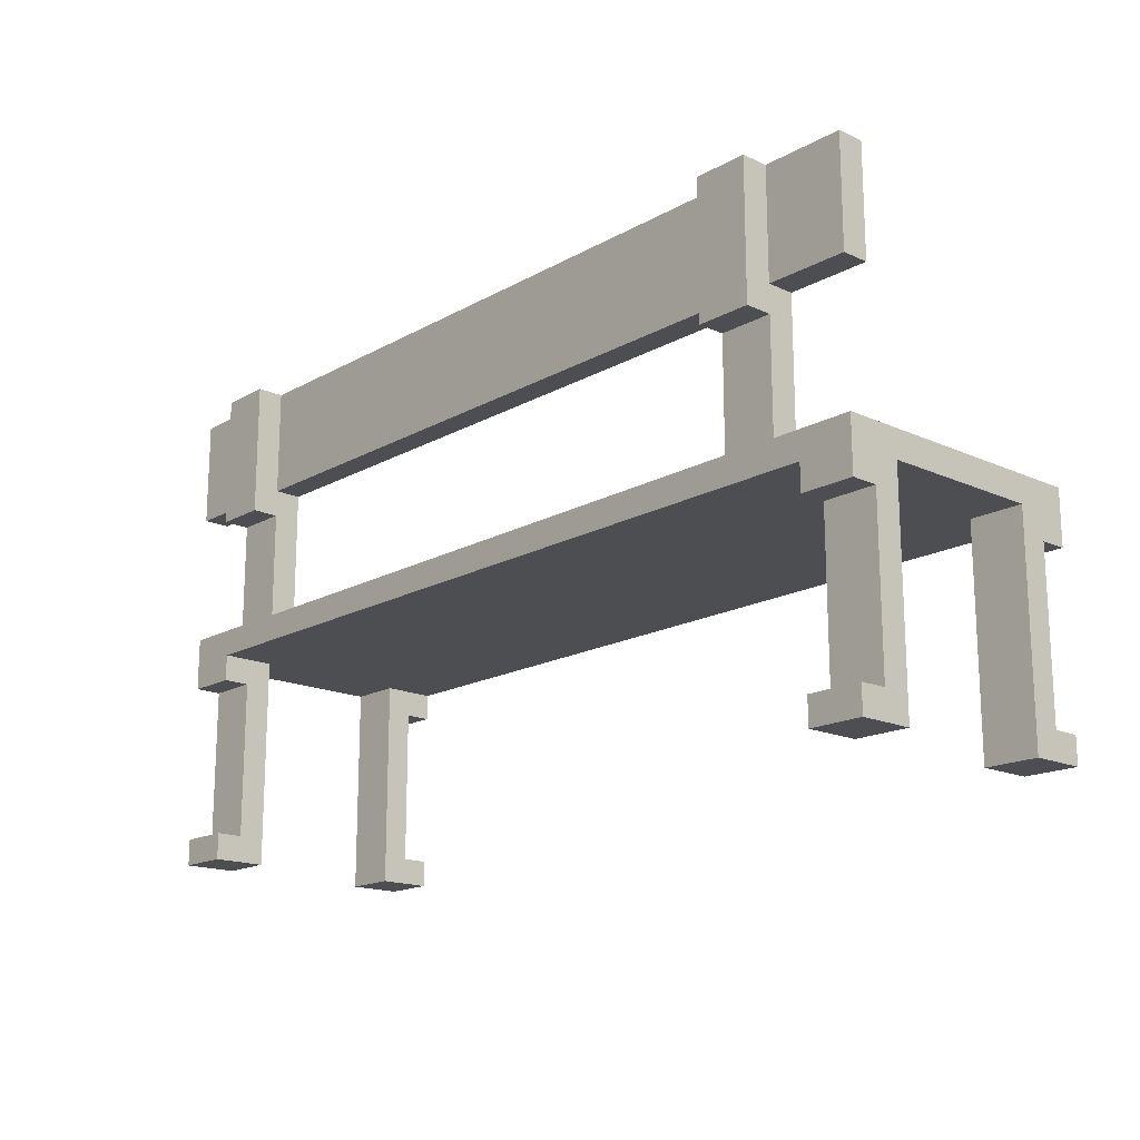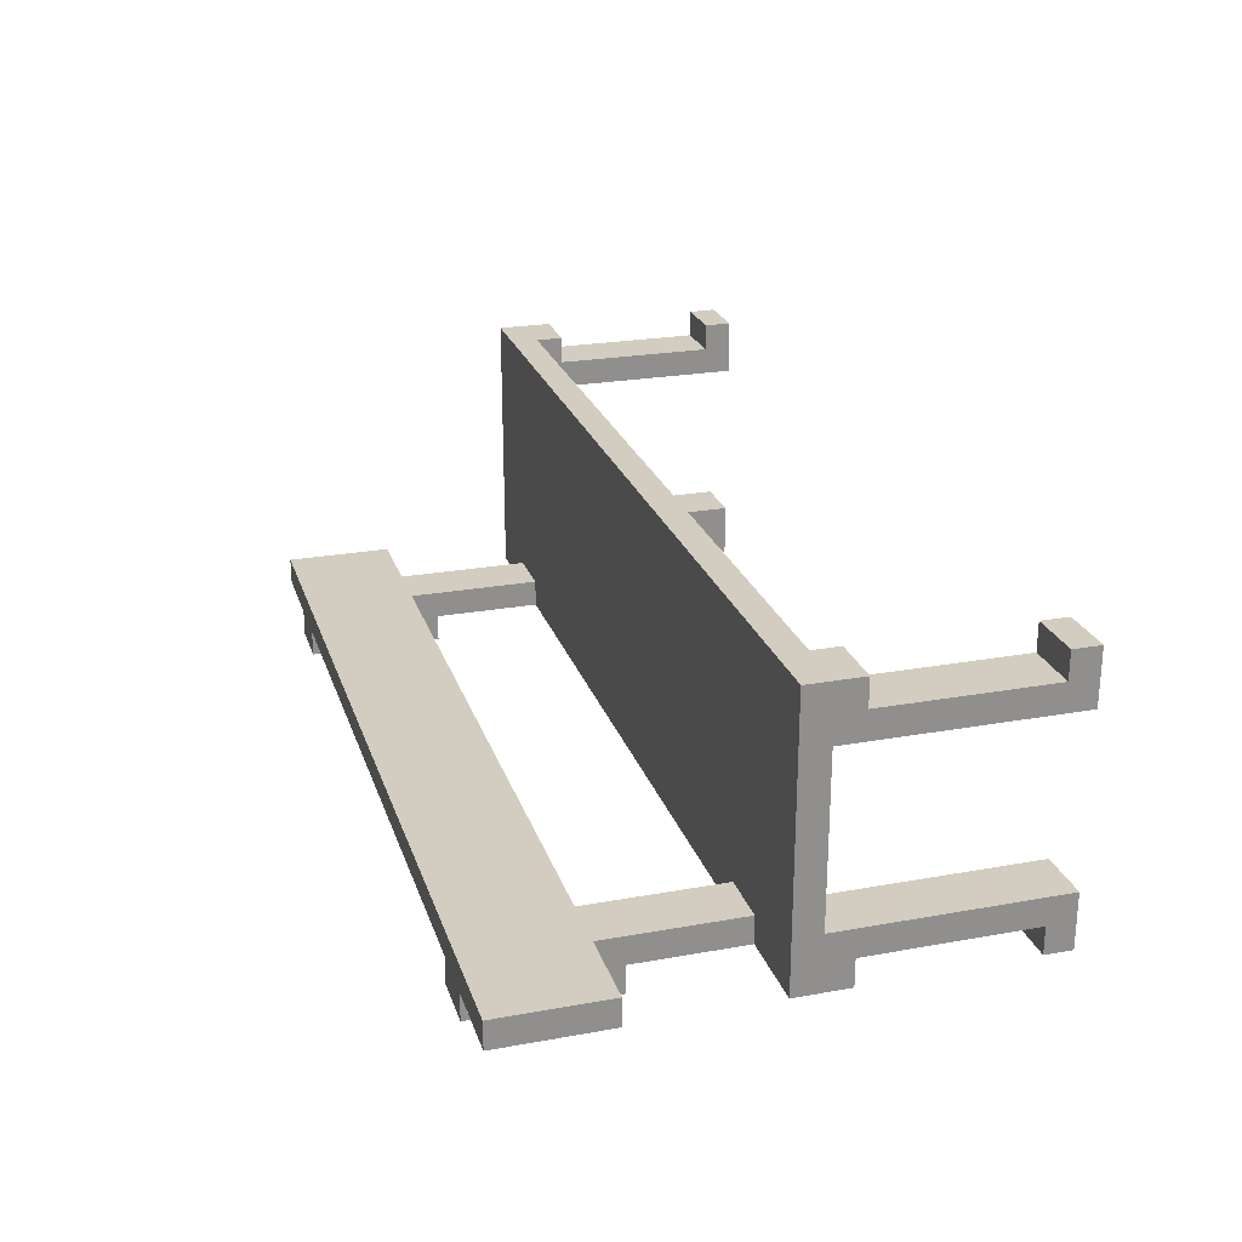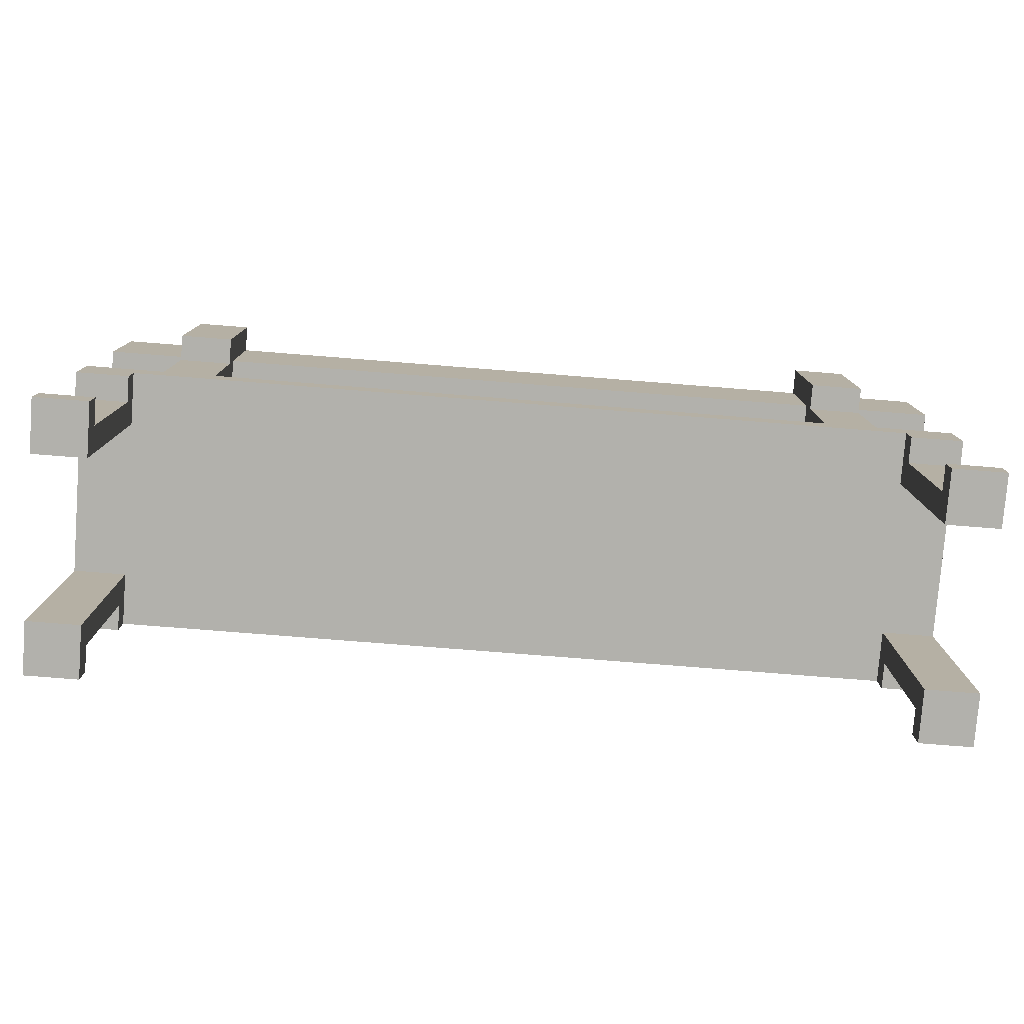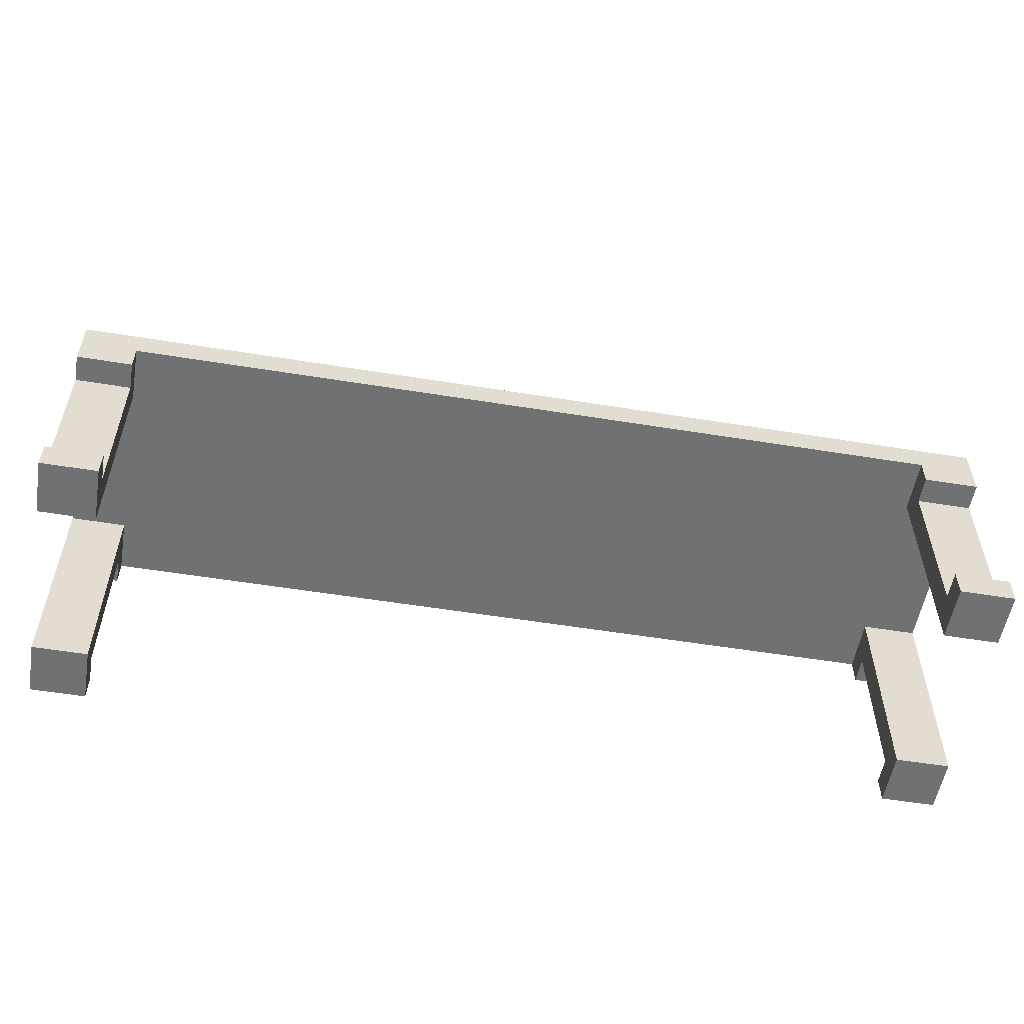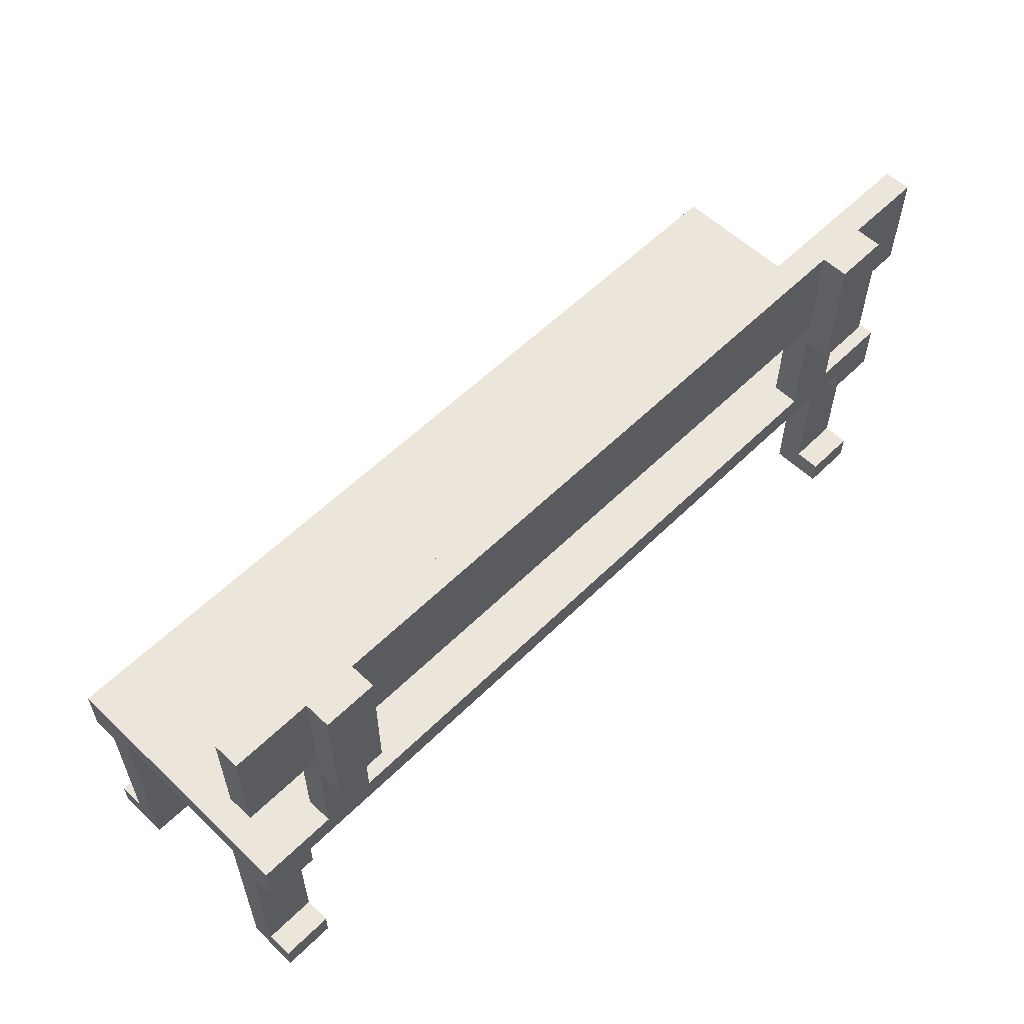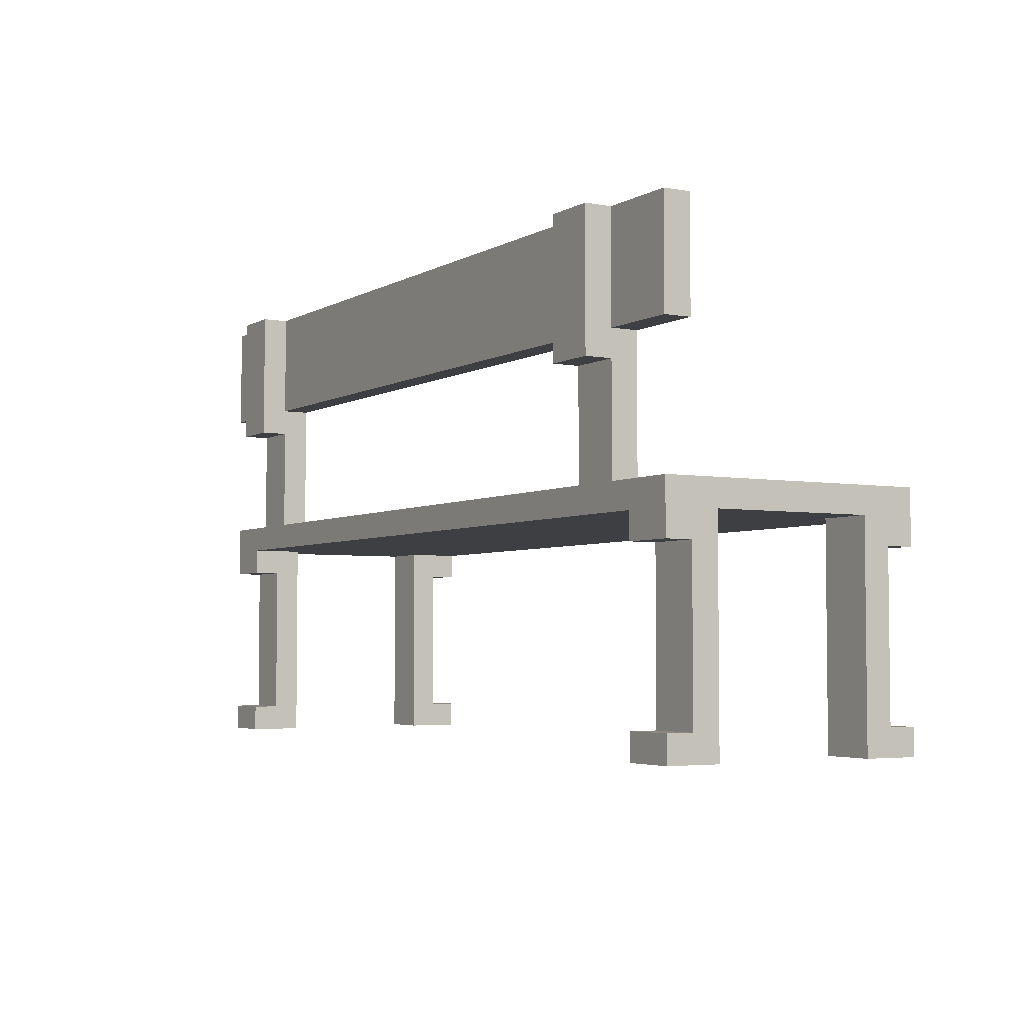
<metadata>
{"format":"obj","ext":"obj","renderer":"f3d","projection":"perspective","resolution":1024,"background":"white","views":[{"elev":-17.0,"azim":-132.1,"up":"+Y"},{"elev":24.4,"azim":-106.5,"up":"+Z"},{"elev":-78.9,"azim":175.5,"up":"+Y"},{"elev":-55.1,"azim":-9.7,"up":"+Y"},{"elev":57.4,"azim":134.5,"up":"+Y"},{"elev":-4.0,"azim":-120.5,"up":"+Y"}]}
</metadata>
<code>
g bench
v -17 0 5
v -17 0 3
v -17 0 -3
v -17 0 -5
v -17 1 5
v -17 1 4
v -17 1 -4
v -17 1 -5
v -17 7 5
v -17 7 4
v -17 7 -4
v -17 7 -5
v -17 8 5
v -17 8 3
v -17 8 -3
v -17 8 -5
v -17 9 5
v -17 9 -5
v -17 14 -4
v -17 14 -5
v -17 18 -4
v -17 18 -5
v -14 9 -4
v -14 9 -5
v -14 13 -5
v -14 13 -6
v -14 14 -4
v -14 14 -5
v -14 18 -5
v -14 18 -6
v 12 9 -4
v 12 9 -5
v 12 13 -5
v 12 13 -6
v 12 14 -4
v 12 14 -5
v 12 18 -5
v 12 18 -6
v 15 0 5
v 15 0 3
v 15 0 -3
v 15 0 -5
v 15 1 5
v 15 1 4
v 15 1 -4
v 15 1 -5
v 15 7 5
v 15 7 4
v 15 7 -4
v 15 7 -5
v 15 8 5
v 15 8 3
v 15 8 -3
v 15 8 -5
v -15 0 5
v -15 0 3
v -15 0 -3
v -15 0 -5
v -15 1 5
v -15 1 4
v -15 1 -4
v -15 1 -5
v -15 7 5
v -15 7 4
v -15 7 -4
v -15 7 -5
v -15 8 5
v -15 8 3
v -15 8 -3
v -15 8 -5
v -12 9 -4
v -12 9 -5
v -12 13 -5
v -12 13 -6
v -12 14 -4
v -12 14 -5
v -12 18 -5
v -12 18 -6
v 14 9 -4
v 14 9 -5
v 14 13 -5
v 14 13 -6
v 14 14 -4
v 14 14 -5
v 14 18 -5
v 14 18 -6
v 17 0 5
v 17 0 3
v 17 0 -3
v 17 0 -5
v 17 1 5
v 17 1 4
v 17 1 -4
v 17 1 -5
v 17 7 5
v 17 7 4
v 17 7 -4
v 17 7 -5
v 17 8 5
v 17 8 3
v 17 8 -3
v 17 8 -5
v 17 9 5
v 17 9 -5
v 17 14 -4
v 17 14 -5
v 17 18 -4
v 17 18 -5
v -17 0 5
v -17 1 5
v -17 7 5
v -17 8 5
v -17 9 5
v -15 0 5
v -15 1 5
v -15 7 5
v -15 8 5
v 15 0 5
v 15 1 5
v 15 7 5
v 15 8 5
v 17 0 5
v 17 1 5
v 17 7 5
v 17 8 5
v 17 9 5
v -17 1 4
v -17 7 4
v -15 1 4
v -15 7 4
v 15 1 4
v 15 7 4
v 17 1 4
v 17 7 4
v -17 0 -3
v -17 8 -3
v -15 0 -3
v -15 8 -3
v 15 0 -3
v 15 8 -3
v 17 0 -3
v 17 8 -3
v -17 14 -4
v -17 18 -4
v -14 9 -4
v -14 14 -4
v -14 16 -4
v -14 17 -4
v -13 16 -4
v -13 17 -4
v -12 9 -4
v -12 14 -4
v 12 9 -4
v 12 14 -4
v 13 16 -4
v 13 17 -4
v 14 9 -4
v 14 14 -4
v 14 16 -4
v 14 17 -4
v 17 14 -4
v 17 18 -4
v -17 0 3
v -17 8 3
v -15 0 3
v -15 8 3
v 15 0 3
v 15 8 3
v 17 0 3
v 17 8 3
v -17 1 -4
v -17 7 -4
v -15 1 -4
v -15 7 -4
v 15 1 -4
v 15 7 -4
v 17 1 -4
v 17 7 -4
v -17 0 -5
v -17 1 -5
v -17 7 -5
v -17 8 -5
v -17 9 -5
v -17 14 -5
v -17 18 -5
v -15 0 -5
v -15 1 -5
v -15 7 -5
v -15 8 -5
v -14 9 -5
v -14 13 -5
v -14 14 -5
v -14 18 -5
v -12 9 -5
v -12 13 -5
v -12 14 -5
v -12 18 -5
v 12 9 -5
v 12 13 -5
v 12 14 -5
v 12 18 -5
v 14 9 -5
v 14 13 -5
v 14 14 -5
v 14 18 -5
v 15 0 -5
v 15 1 -5
v 15 7 -5
v 15 8 -5
v 17 0 -5
v 17 1 -5
v 17 7 -5
v 17 8 -5
v 17 9 -5
v 17 14 -5
v 17 18 -5
v -14 13 -6
v -14 18 -6
v -12 13 -6
v -12 18 -6
v 12 13 -6
v 12 18 -6
v 14 13 -6
v 14 18 -6
v -17 0 5
v -15 0 5
v 15 0 5
v 17 0 5
v -17 0 3
v -15 0 3
v 15 0 3
v 17 0 3
v -17 0 -3
v -15 0 -3
v 15 0 -3
v 17 0 -3
v -17 0 -5
v -15 0 -5
v 15 0 -5
v 17 0 -5
v -17 7 5
v -15 7 5
v 15 7 5
v 17 7 5
v -17 7 4
v -15 7 4
v 15 7 4
v 17 7 4
v -17 7 -4
v -15 7 -4
v 15 7 -4
v 17 7 -4
v -17 7 -5
v -15 7 -5
v 15 7 -5
v 17 7 -5
v -15 8 5
v 15 8 5
v -17 8 3
v -15 8 3
v 15 8 3
v 17 8 3
v -17 8 -3
v -15 8 -3
v 15 8 -3
v 17 8 -3
v -15 8 -5
v 15 8 -5
v -14 13 -5
v -12 13 -5
v 12 13 -5
v 14 13 -5
v -14 13 -6
v -12 13 -6
v 12 13 -6
v 14 13 -6
v -17 14 -4
v -14 14 -4
v -12 14 -4
v 12 14 -4
v 14 14 -4
v 17 14 -4
v -17 14 -5
v -14 14 -5
v -12 14 -5
v 12 14 -5
v 14 14 -5
v 17 14 -5
v -17 1 5
v -15 1 5
v 15 1 5
v 17 1 5
v -17 1 4
v -15 1 4
v 15 1 4
v 17 1 4
v -17 1 -4
v -15 1 -4
v 15 1 -4
v 17 1 -4
v -17 1 -5
v -15 1 -5
v 15 1 -5
v 17 1 -5
v -17 9 5
v 17 9 5
v -14 9 -4
v -12 9 -4
v 12 9 -4
v 14 9 -4
v -17 9 -5
v -14 9 -5
v -12 9 -5
v 12 9 -5
v 14 9 -5
v 17 9 -5
v -17 18 -4
v 17 18 -4
v -17 18 -5
v -14 18 -5
v -12 18 -5
v 12 18 -5
v 14 18 -5
v 17 18 -5
v -14 18 -6
v -12 18 -6
v 12 18 -6
v 14 18 -6
f 5 2 1
f 6 2 5
f 7 4 3
f 8 4 7
f 10 2 6
f 11 7 3
f 13 10 9
f 14 2 10
f 14 10 13
f 15 12 11
f 15 11 3
f 16 12 15
f 17 14 13
f 17 15 14
f 17 16 15
f 18 16 17
f 21 20 19
f 22 20 21
f 25 24 23
f 27 25 23
f 27 26 25
f 28 26 27
f 29 26 28
f 30 26 29
f 33 32 31
f 35 33 31
f 35 34 33
f 36 34 35
f 37 34 36
f 38 34 37
f 43 40 39
f 44 40 43
f 45 42 41
f 46 42 45
f 48 40 44
f 49 45 41
f 51 48 47
f 52 40 48
f 52 48 51
f 53 50 49
f 53 49 41
f 54 50 53
f 55 56 59
f 59 56 60
f 57 58 61
f 61 58 62
f 60 56 64
f 57 61 65
f 63 64 67
f 64 56 68
f 67 64 68
f 65 66 69
f 57 65 69
f 69 66 70
f 71 72 73
f 71 73 75
f 73 74 75
f 75 74 76
f 76 74 77
f 77 74 78
f 79 80 81
f 79 81 83
f 81 82 83
f 83 82 84
f 84 82 85
f 85 82 86
f 87 88 91
f 91 88 92
f 89 90 93
f 93 90 94
f 92 88 96
f 89 93 97
f 95 96 99
f 96 88 100
f 99 96 100
f 97 98 101
f 89 97 101
f 101 98 102
f 99 100 103
f 100 101 103
f 101 102 103
f 103 102 104
f 105 106 107
f 107 106 108
f 114 110 109
f 115 110 114
f 116 112 111
f 117 113 112
f 117 112 116
f 121 113 117
f 122 119 118
f 123 119 122
f 124 121 120
f 125 113 121
f 125 121 124
f 126 113 125
f 129 128 127
f 130 128 129
f 133 132 131
f 134 132 133
f 137 136 135
f 138 136 137
f 141 140 139
f 142 140 141
f 146 144 143
f 147 144 146
f 148 144 147
f 149 147 146
f 149 148 147
f 150 144 148
f 150 148 149
f 151 146 145
f 152 149 146
f 152 146 151
f 152 150 149
f 154 150 152
f 155 150 154
f 156 144 150
f 156 150 155
f 157 154 153
f 158 155 154
f 158 154 157
f 159 156 155
f 159 155 158
f 160 144 156
f 160 156 159
f 161 159 158
f 161 160 159
f 162 144 160
f 162 160 161
f 163 164 165
f 165 164 166
f 167 168 169
f 169 168 170
f 171 172 173
f 173 172 174
f 175 176 177
f 177 176 178
f 179 180 186
f 186 180 187
f 181 182 188
f 182 183 189
f 188 182 189
f 189 183 190
f 184 185 192
f 192 185 193
f 190 191 194
f 189 190 194
f 194 191 195
f 189 194 198
f 196 197 200
f 200 197 201
f 198 199 202
f 189 198 202
f 202 199 203
f 189 202 209
f 206 207 210
f 210 207 211
f 208 209 212
f 209 202 213
f 212 209 213
f 213 202 214
f 204 205 215
f 215 205 216
f 217 218 219
f 219 218 220
f 221 222 223
f 223 222 224
f 229 226 225
f 230 226 229
f 231 228 227
f 232 228 231
f 237 234 233
f 238 234 237
f 239 236 235
f 240 236 239
f 245 242 241
f 246 242 245
f 247 244 243
f 248 244 247
f 253 250 249
f 254 250 253
f 255 252 251
f 256 252 255
f 260 258 257
f 261 258 260
f 263 260 259
f 263 262 261
f 263 261 260
f 264 262 263
f 265 262 264
f 266 262 265
f 267 265 264
f 268 265 267
f 273 270 269
f 274 270 273
f 275 272 271
f 276 272 275
f 283 278 277
f 284 278 283
f 285 280 279
f 286 280 285
f 287 282 281
f 288 282 287
f 289 290 293
f 293 290 294
f 291 292 295
f 295 292 296
f 297 298 301
f 301 298 302
f 299 300 303
f 303 300 304
f 305 306 307
f 307 306 308
f 308 306 309
f 309 306 310
f 305 307 311
f 311 307 312
f 308 309 313
f 313 309 314
f 310 306 315
f 315 306 316
f 317 318 319
f 319 318 320
f 320 318 321
f 321 318 322
f 322 318 323
f 323 318 324
f 320 321 325
f 325 321 326
f 322 323 327
f 327 323 328

</code>
